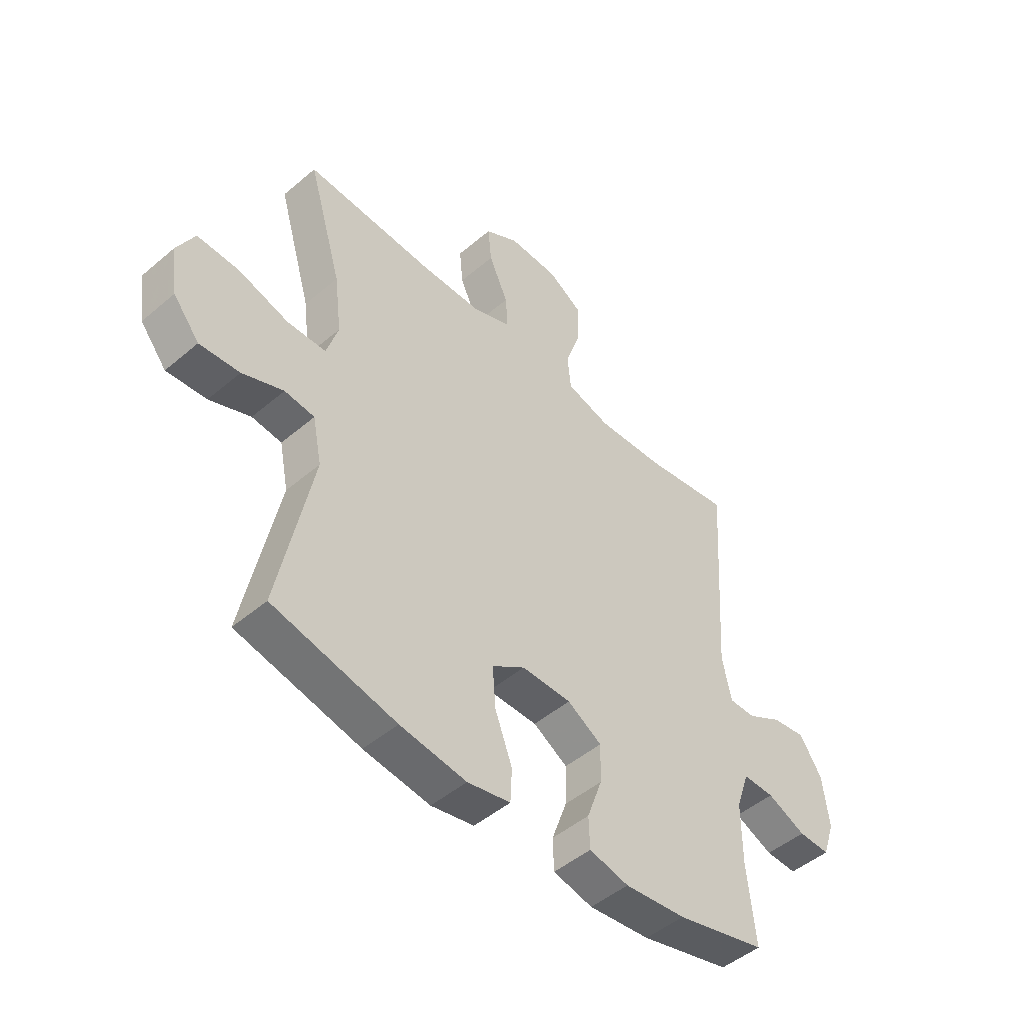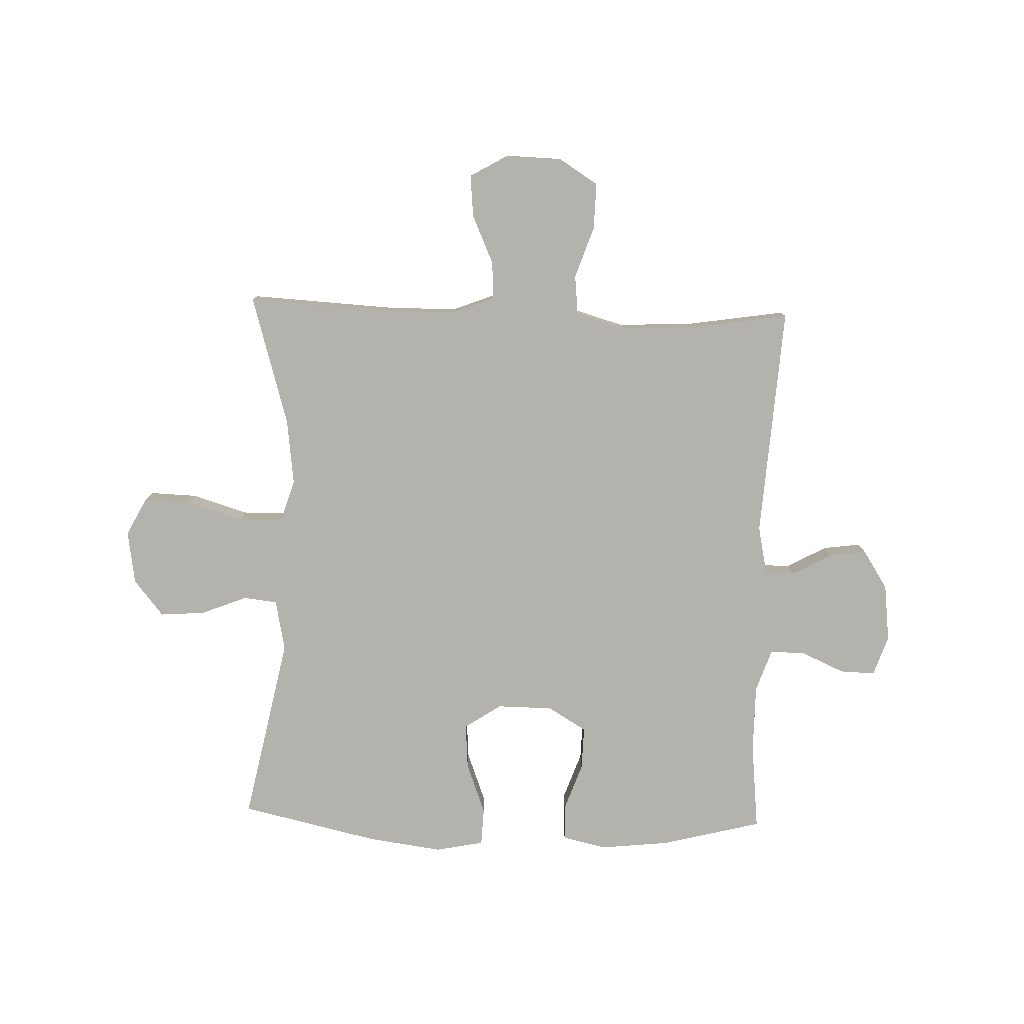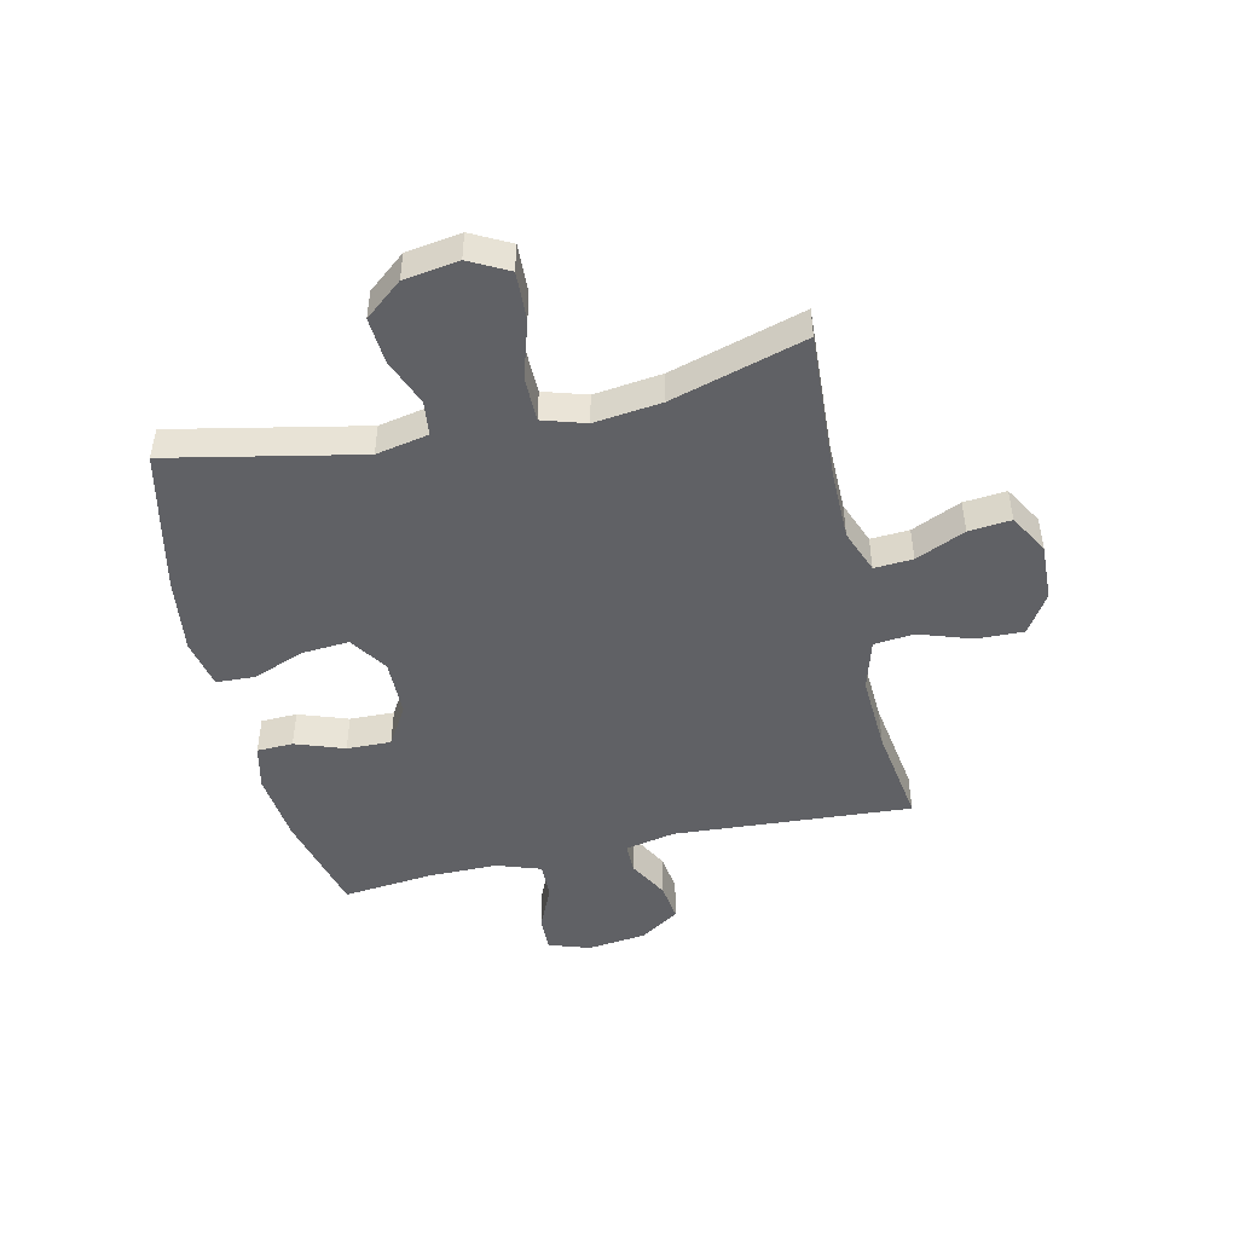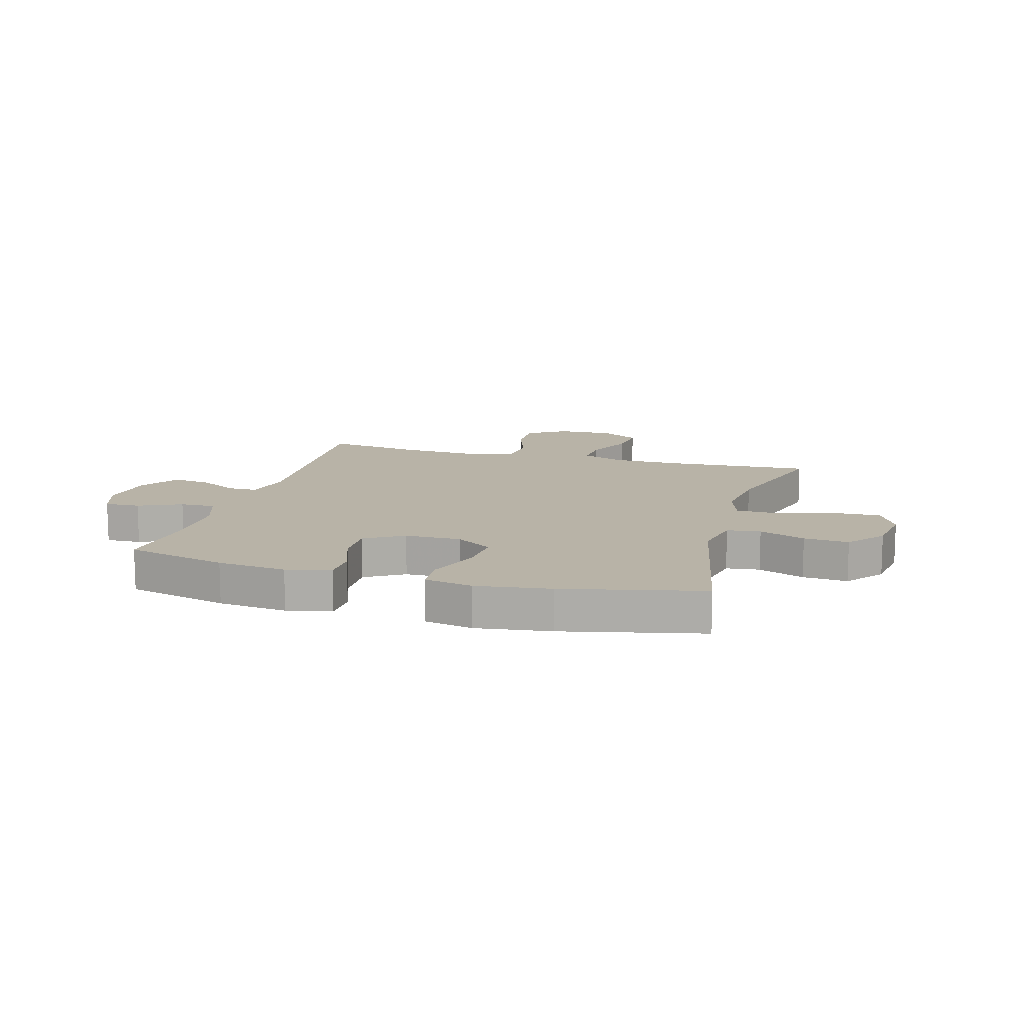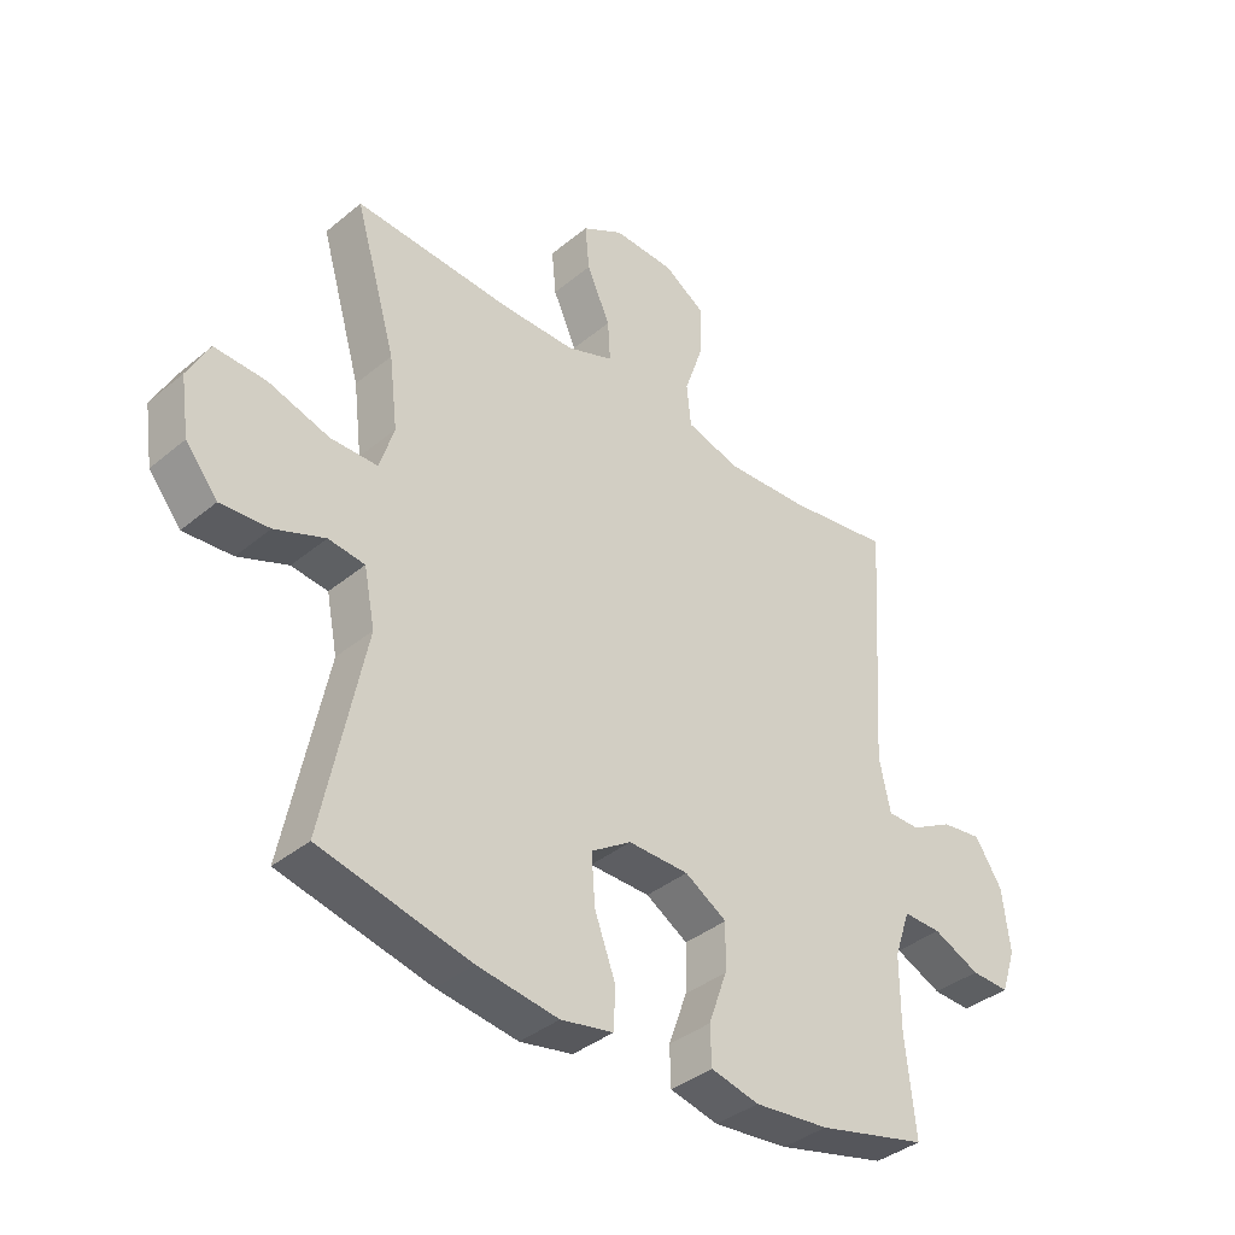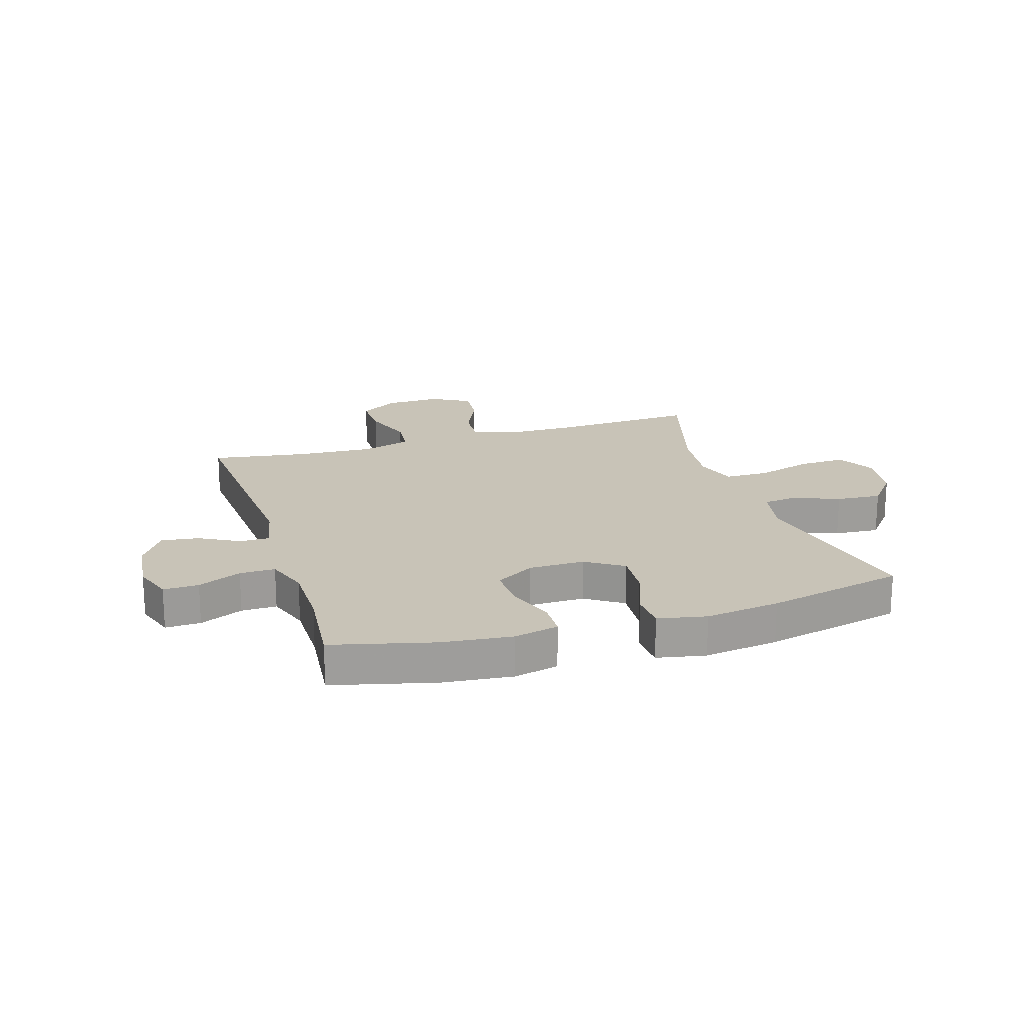
<metadata>
{"format":"obj","ext":"obj","renderer":"f3d","projection":"perspective","resolution":1024,"background":"white","views":[{"elev":-48.1,"azim":-46.4,"up":"+Z"},{"elev":-79.4,"azim":-1.8,"up":"+Y"},{"elev":-47.9,"azim":-77.3,"up":"+Y"},{"elev":12.8,"azim":-164.2,"up":"+Y"},{"elev":-38.2,"azim":-43.8,"up":"+Z"},{"elev":19.6,"azim":162.6,"up":"+Y"}]}
</metadata>
<code>
v 0.5 0.07 0.5
v 0.473 0.07 0.092
v 0.491 0.07 0.006
v 0.543 0.07 0.006
v 0.612 0.07 0.044
v 0.678 0.07 0.053
v 0.722 0.07 -0.015
v 0.734 0.07 -0.116
v 0.71 0.07 -0.187
v 0.648 0.07 -0.185
v 0.572 0.07 -0.151
v 0.51 0.07 -0.15
v 0.484 0.07 -0.226
v 0.484 0.07 -0.346
v 0.5 0.07 -0.5
v 0.322 0.07 -0.545
v 0.201 0.07 -0.558
v 0.123 0.07 -0.54
v 0.121 0.07 -0.478
v 0.151 0.07 -0.394
v 0.153 0.07 -0.318
v 0.085 0.07 -0.277
v -0.013 0.07 -0.276
v -0.078 0.07 -0.319
v -0.072 0.07 -0.399
v -0.038 0.07 -0.49
v -0.041 0.07 -0.556
v -0.126 0.07 -0.573
v -0.257 0.07 -0.555
v -0.5 0.07 -0.5
v -0.433 0.07 -0.172
v -0.451 0.07 -0.082
v -0.51 0.07 -0.075
v -0.591 0.07 -0.107
v -0.67 0.07 -0.113
v -0.722 0.07 -0.049
v -0.736 0.07 0.045
v -0.701 0.07 0.112
v -0.618 0.07 0.109
v -0.519 0.07 0.079
v -0.442 0.07 0.08
v -0.419 0.07 0.154
v -0.433 0.07 0.27
v -0.5 0.07 0.5
v -0.244 0.07 0.486
v -0.124 0.07 0.487
v -0.049 0.07 0.516
v -0.053 0.07 0.582
v -0.091 0.07 0.667
v -0.098 0.07 0.74
v -0.031 0.07 0.779
v 0.068 0.07 0.776
v 0.136 0.07 0.733
v 0.134 0.07 0.652
v 0.103 0.07 0.561
v 0.11 0.07 0.492
v 0.197 0.07 0.467
v 0.331 0.07 0.474
v 0.5 0 0.5
v 0.473 0 0.092
v 0.491 0 0.006
v 0.543 0 0.006
v 0.612 0 0.044
v 0.678 0 0.053
v 0.722 0 -0.015
v 0.734 0 -0.116
v 0.71 0 -0.187
v 0.648 0 -0.185
v 0.572 0 -0.151
v 0.51 0 -0.15
v 0.484 0 -0.226
v 0.484 0 -0.346
v 0.5 0 -0.5
v 0.322 0 -0.545
v 0.201 0 -0.558
v 0.123 0 -0.54
v 0.121 0 -0.478
v 0.151 0 -0.394
v 0.153 0 -0.318
v 0.085 0 -0.277
v -0.013 0 -0.276
v -0.078 0 -0.319
v -0.072 0 -0.399
v -0.038 0 -0.49
v -0.041 0 -0.556
v -0.126 0 -0.573
v -0.257 0 -0.555
v -0.5 0 -0.5
v -0.433 0 -0.172
v -0.451 0 -0.082
v -0.51 0 -0.075
v -0.591 0 -0.107
v -0.67 0 -0.113
v -0.722 0 -0.049
v -0.736 0 0.045
v -0.701 0 0.112
v -0.618 0 0.109
v -0.519 0 0.079
v -0.442 0 0.08
v -0.419 0 0.154
v -0.433 0 0.27
v -0.5 0 0.5
v -0.244 0 0.486
v -0.124 0 0.487
v -0.049 0 0.516
v -0.053 0 0.582
v -0.091 0 0.667
v -0.098 0 0.74
v -0.031 0 0.779
v 0.068 0 0.776
v 0.136 0 0.733
v 0.134 0 0.652
v 0.103 0 0.561
v 0.11 0 0.492
v 0.197 0 0.467
v 0.331 0 0.474
f 53 54 55
f 52 53 55
f 51 52 55
f 50 51 55
f 49 50 55
f 48 49 55
f 47 48 55 56
f 46 47 56 57
f 43 44 45
f 45 46 57
f 43 45 57
f 42 43 57
f 38 39 40
f 37 38 40
f 36 37 40
f 35 36 40
f 34 35 40
f 33 34 40
f 32 33 40 41
f 42 57 58
f 41 42 58
f 32 41 58
f 31 32 58
f 29 30 31
f 28 29 31
f 27 28 31
f 26 27 31
f 25 26 31
f 18 19 20
f 17 18 20
f 16 17 20
f 15 16 20
f 14 15 20
f 13 14 20 21
f 12 13 21 22
f 9 10 11
f 8 9 11
f 7 8 11
f 6 7 11
f 5 6 11
f 4 5 11
f 3 4 11 12
f 12 22 23
f 3 12 23
f 2 3 23
f 2 23 24
f 1 2 24
f 58 1 24
f 31 58 24
f 24 25 31
f 113 112 111
f 113 111 110
f 113 110 109
f 113 109 108
f 113 108 107
f 113 107 106
f 114 113 106 105
f 115 114 105 104
f 103 102 101
f 115 104 103
f 115 103 101
f 115 101 100
f 98 97 96
f 98 96 95
f 98 95 94
f 98 94 93
f 98 93 92
f 98 92 91
f 99 98 91 90
f 116 115 100
f 116 100 99
f 116 99 90
f 116 90 89
f 89 88 87
f 89 87 86
f 89 86 85
f 89 85 84
f 89 84 83
f 78 77 76
f 78 76 75
f 78 75 74
f 78 74 73
f 78 73 72
f 79 78 72 71
f 80 79 71 70
f 69 68 67
f 69 67 66
f 69 66 65
f 69 65 64
f 69 64 63
f 69 63 62
f 70 69 62 61
f 81 80 70
f 81 70 61
f 81 61 60
f 82 81 60
f 82 60 59
f 82 59 116
f 82 116 89
f 89 83 82
f 1 59 60 2
f 2 60 61 3
f 3 61 62 4
f 4 62 63 5
f 5 63 64 6
f 6 64 65 7
f 7 65 66 8
f 8 66 67 9
f 9 67 68 10
f 10 68 69 11
f 11 69 70 12
f 12 70 71 13
f 13 71 72 14
f 14 72 73 15
f 15 73 74 16
f 16 74 75 17
f 17 75 76 18
f 18 76 77 19
f 19 77 78 20
f 20 78 79 21
f 21 79 80 22
f 22 80 81 23
f 23 81 82 24
f 24 82 83 25
f 25 83 84 26
f 26 84 85 27
f 27 85 86 28
f 28 86 87 29
f 29 87 88 30
f 30 88 89 31
f 31 89 90 32
f 32 90 91 33
f 33 91 92 34
f 34 92 93 35
f 35 93 94 36
f 36 94 95 37
f 37 95 96 38
f 38 96 97 39
f 39 97 98 40
f 40 98 99 41
f 41 99 100 42
f 42 100 101 43
f 43 101 102 44
f 44 102 103 45
f 45 103 104 46
f 46 104 105 47
f 47 105 106 48
f 48 106 107 49
f 49 107 108 50
f 50 108 109 51
f 51 109 110 52
f 52 110 111 53
f 53 111 112 54
f 54 112 113 55
f 55 113 114 56
f 56 114 115 57
f 57 115 116 58
f 58 116 59 1

</code>
